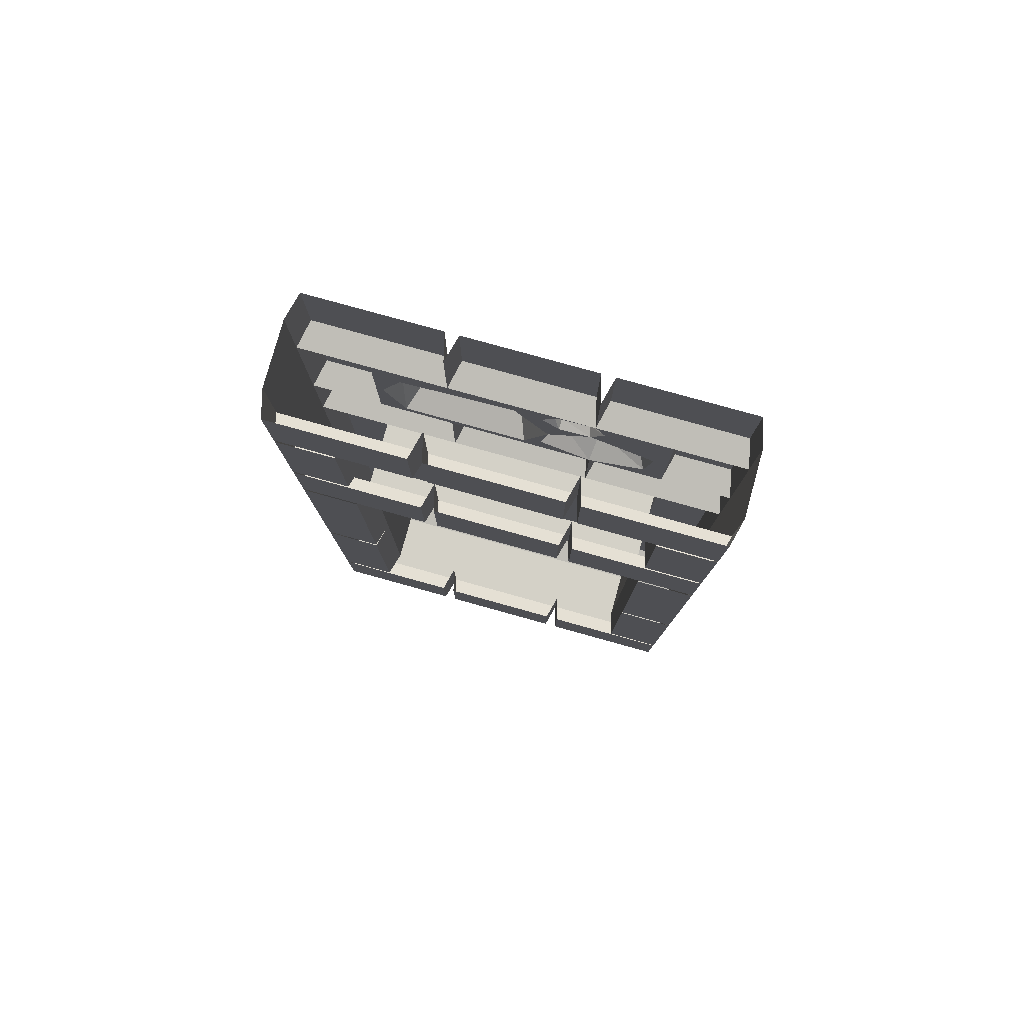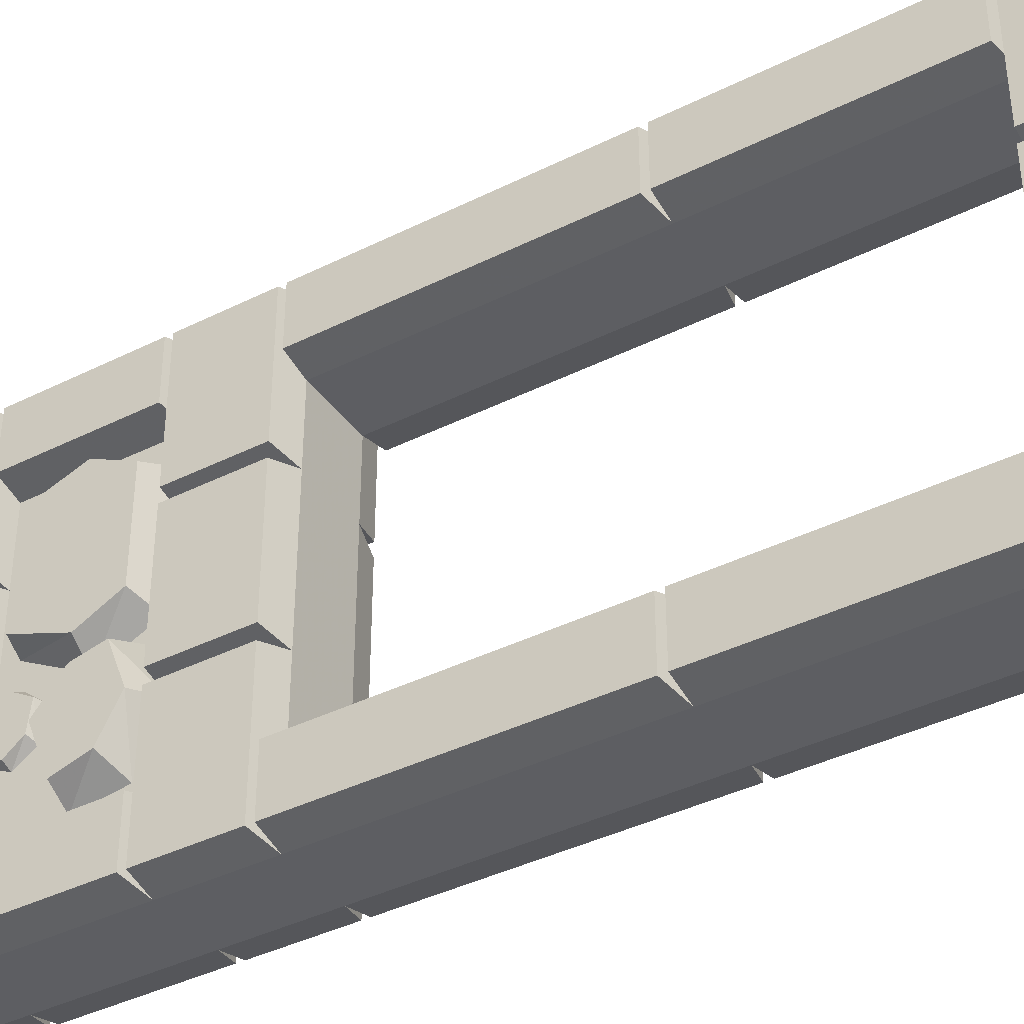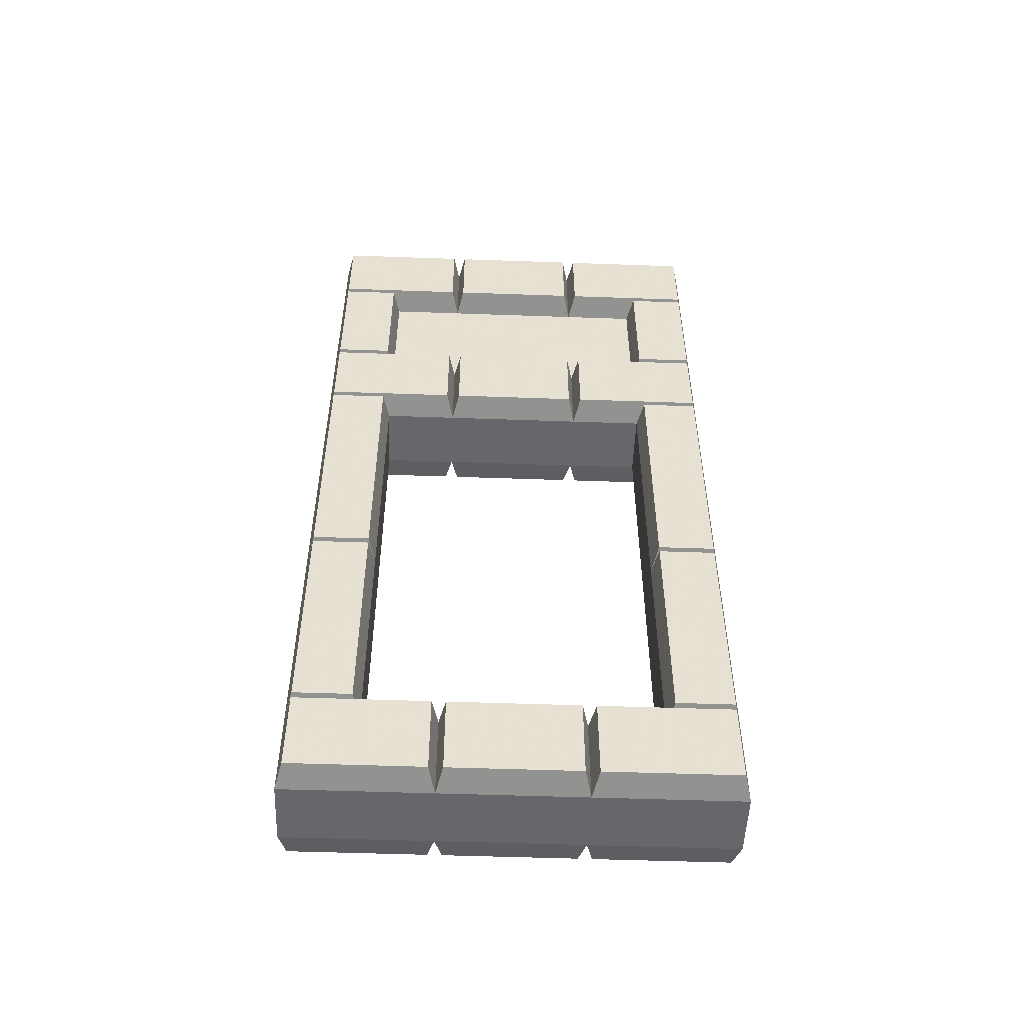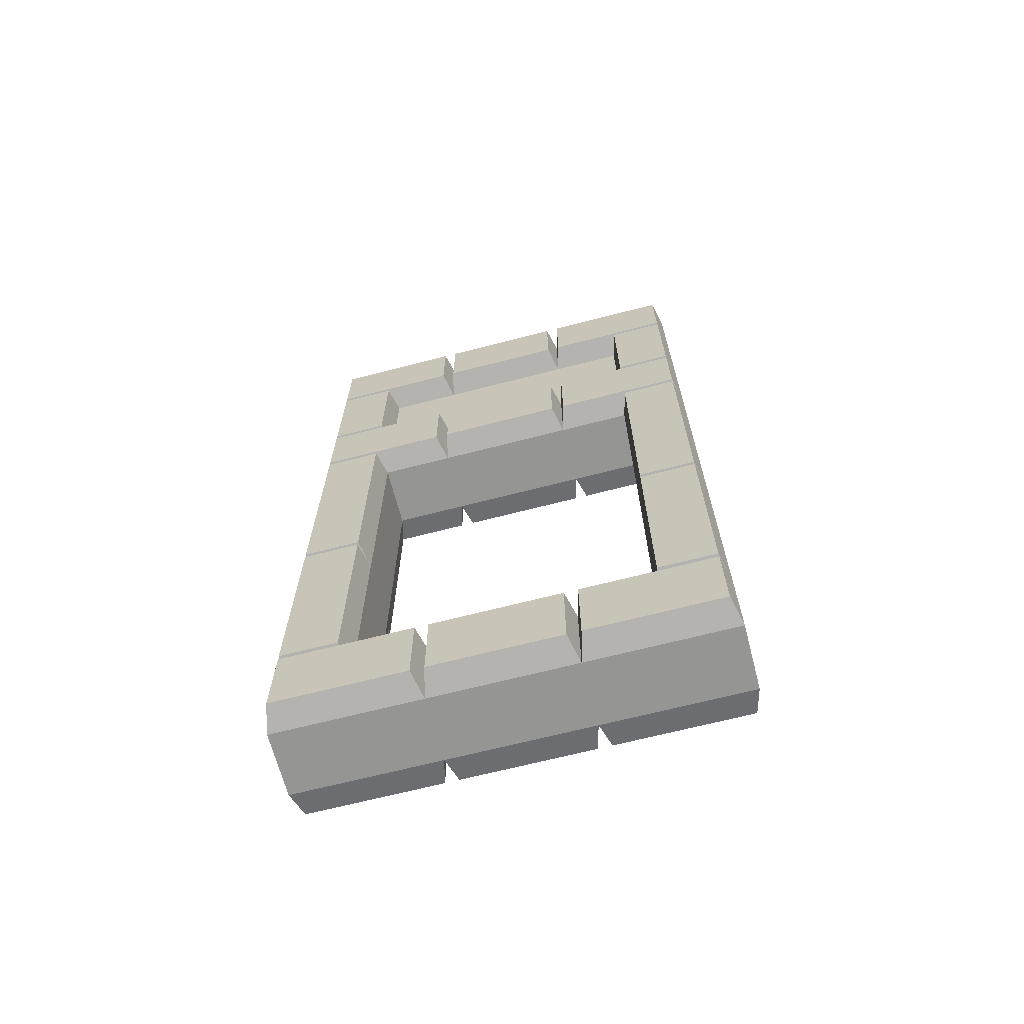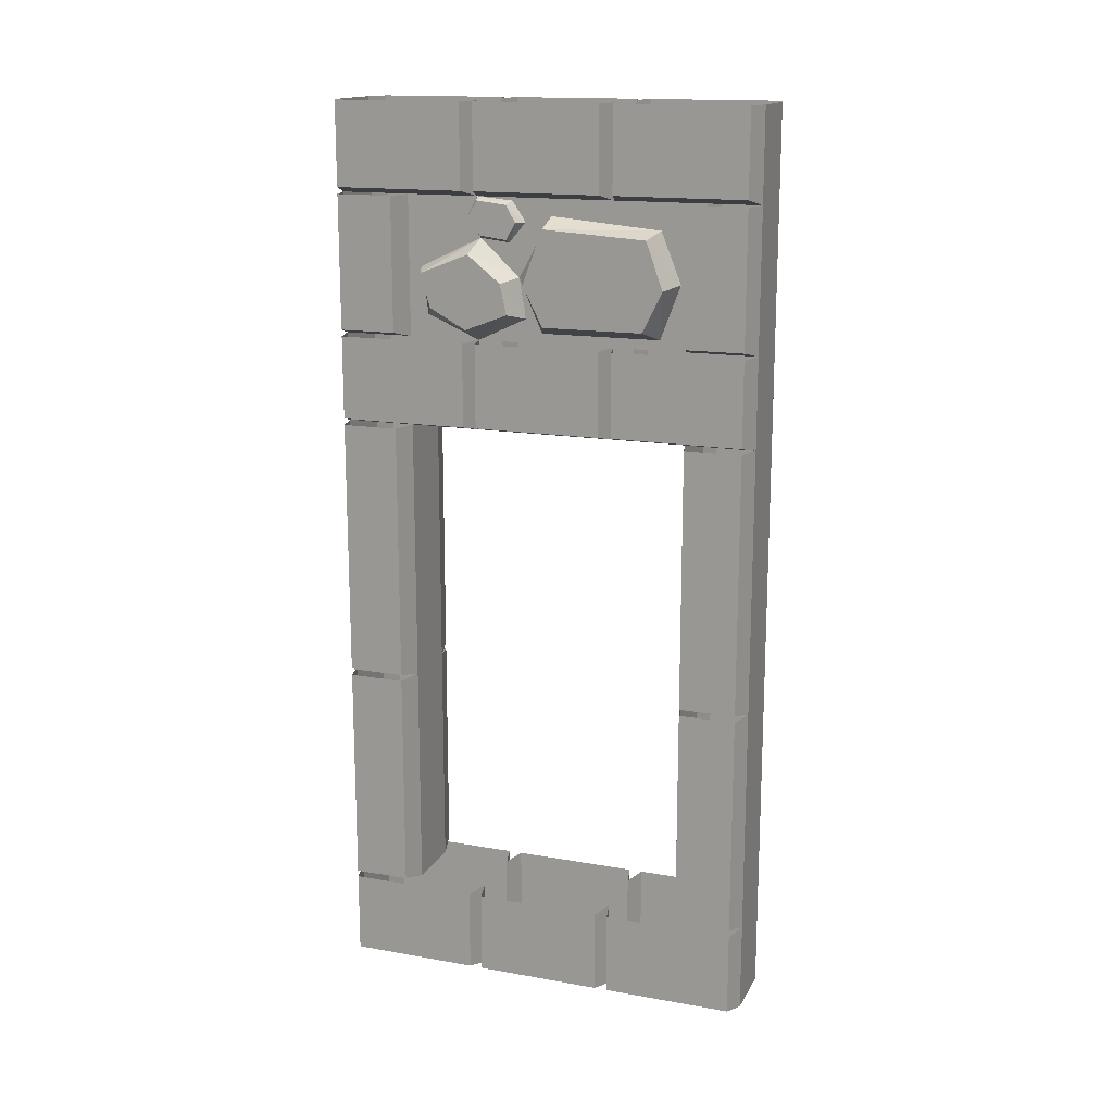
<metadata>
{"format":"obj","ext":"obj","renderer":"f3d","projection":"perspective","resolution":1024,"background":"white","views":[{"elev":79.8,"azim":105.5,"up":"+Y"},{"elev":-39.3,"azim":-58.0,"up":"+Z"},{"elev":-52.1,"azim":87.8,"up":"+Y"},{"elev":-67.4,"azim":104.5,"up":"+Y"},{"elev":15.7,"azim":-69.8,"up":"+Y"}]}
</metadata>
<code>
v -0.2891 -0.25 0.01562
v -0.2891 -0.2734 0.2734
v -0.2891 -0.3906 0.3203
v -0.2891 -0.3906 -0.0625
v -0.2891 -0.3125 -0.08594
v -0.2891 -0.2656 -0.04688
v -0.2891 -0.2188 -0.07812
v -0.2891 -0.2109 0.1641
v -0.2891 -0.2109 0.3359
v -0.2891 -0.5391 0.3359
v -0.2891 -0.5156 0.2734
v -0.2891 -0.5156 -0.007812
v -0.2891 -0.4844 -0.04688
v -0.2891 -0.5391 -0.1641
v -0.2891 -0.3047 -0.1562
v -0.2891 -0.2578 -0.1875
v -0.2891 -0.2109 -0.1641
v -0.2266 -0.1953 -0.1484
v -0.2266 -0.1953 0.1484
v -0.2891 0 0.1641
v -0.2266 0 0.1797
v -0.2266 -0.1953 0.1797
v -0.2266 -0.1953 0.3359
v -0.2266 -0.1953 0.4844
v -0.2891 -0.2109 0.5
v -0.2891 0 0.5
v -0.4375 0 0.5
v -0.4375 -0.2109 0.5
v -0.2891 -0.5391 0.5
v -0.2266 -0.5234 0.4844
v -0.2266 -0.2109 0.4844
v -0.2266 -0.2109 0.3516
v -0.2266 -0.5234 0.3516
v -0.2891 -0.375 -0.3047
v -0.2891 -0.4844 -0.2891
v -0.2891 -0.5391 -0.3359
v -0.2891 -0.2109 -0.3359
v -0.2891 -0.5391 0.1641
v -0.2266 -0.1953 -0.3359
v -0.2266 -0.1953 -0.1797
v -0.2891 0 -0.1641
v -0.2266 0 -0.1484
v -0.2266 0 0.1484
v -0.5 -1.914 0.3359
v -0.5 -1.914 0.1797
v -0.5 -2.109 0.1797
v -0.5 -2.109 0.3359
v -0.5 -2.109 0.4844
v -0.5 -1.914 0.4844
v -0.4375 -2.125 0.5
v -0.4375 -1.914 0.5
v -0.2891 -2.125 0.5
v -0.2891 -1.914 0.5
v -0.4375 -1.375 0.5
v -0.5 -1.375 0.4844
v -0.5 -1.898 0.4844
v -0.4375 -1.914 0.3359
v -0.5 -1.898 0.3516
v -0.4375 -1.375 0.3359
v -0.2891 -1.375 0.3359
v -0.2891 -1.914 0.3359
v -0.2266 -1.375 0.3516
v -0.2266 -1.898 0.3516
v -0.2266 -1.898 0.4844
v -0.2891 -1.375 0.5
v -0.4375 -0.75 0.5
v -0.5 -0.75 0.4844
v -0.5 -1.359 0.4844
v -0.5 -1.359 0.3516
v -0.4375 -0.75 0.3359
v -0.2891 -0.75 0.3359
v -0.2266 -0.75 0.3516
v -0.2266 -1.359 0.3516
v -0.2266 -1.359 0.4844
v -0.2891 -0.75 0.5
v -0.4375 -0.5391 0.5
v -0.5 -0.5391 0.4844
v -0.5 -0.7344 0.4844
v -0.5 -0.7344 0.3359
v -0.4375 -0.75 0.1641
v -0.2891 -0.75 0.1641
v -0.2266 -0.7344 0.1797
v -0.2266 -0.7344 0.3359
v -0.2266 -0.7344 0.4844
v -0.5 -0.2109 0.4844
v -0.5 -0.5234 0.4844
v -0.4375 -0.5391 0.3359
v -0.5 -0.5234 0.3516
v -0.4375 -0.2109 0.3359
v -0.4375 -0.3906 0.3203
v -0.4375 -0.5156 0.2734
v -0.4375 -0.5391 0.1641
v -0.4375 -0.5156 -0.007812
v -0.4375 -0.5391 -0.1641
v -0.4375 -0.4844 -0.04688
v -0.5 -0.4688 -0.07031
v -0.5 -0.5078 -0.1719
v -0.4375 -0.4844 -0.2891
v -0.4375 -0.5391 -0.3359
v -0.4375 -0.375 -0.3047
v -0.4375 -0.2109 -0.3359
v -0.5 -0.2109 -0.3516
v -0.5 -0.5234 -0.3516
v -0.4375 -0.5391 -0.5
v -0.5 -0.5234 -0.4844
v -0.4375 -0.2109 -0.5
v -0.2891 -0.2109 -0.5
v -0.2891 -0.5391 -0.5
v -0.4375 -0.75 -0.5
v -0.5 -0.7344 -0.4844
v -0.5 -0.5391 -0.4844
v -0.5 -0.7344 -0.3359
v -0.5 -0.5391 -0.3359
v -0.5 -0.5391 -0.1797
v -0.5 -0.7344 -0.1797
v -0.4375 -0.75 -0.1641
v -0.5 -0.7344 -0.1484
v -0.5 -0.5391 -0.1484
v -0.5 -0.5391 0.1484
v -0.5 -0.7344 0.1484
v -0.5 -0.7344 0.1797
v -0.5 -0.5391 0.1797
v -0.5 -0.5391 0.3359
v -0.4375 -2.125 0.1641
v -0.4375 -2.125 0.3359
v -0.4375 -1.914 0.1641
v -0.5 -1.914 0.1484
v -0.5 -2.109 0.1484
v -0.4375 -2.125 -0.1641
v -0.2891 -2.125 -0.1641
v -0.2891 -2.125 0.1641
v -0.2891 -2.125 0.3359
v -0.2266 -1.914 0.1797
v -0.2266 -1.914 0.3359
v -0.2266 -2.109 0.3359
v -0.2266 -2.109 0.1797
v -0.2891 -1.914 0.1641
v -0.2266 -2.109 0.1484
v -0.2266 -1.914 0.1484
v -0.2266 -1.914 -0.1484
v -0.2266 -2.109 -0.1484
v -0.2891 -1.914 -0.1641
v -0.2266 -2.109 -0.1797
v -0.2266 -1.914 -0.1797
v -0.2266 -1.914 -0.3359
v -0.2266 -2.109 -0.3359
v -0.2266 -2.109 -0.4844
v -0.2266 -1.914 -0.4844
v -0.2891 -2.125 -0.5
v -0.2891 -1.914 -0.5
v -0.4375 -2.125 -0.5
v -0.4375 -1.914 -0.5
v -0.2891 -1.375 -0.5
v -0.2266 -1.375 -0.4844
v -0.2266 -1.898 -0.4844
v -0.2891 -1.914 -0.3359
v -0.2266 -1.898 -0.3516
v -0.2891 -1.375 -0.3359
v -0.4375 -1.375 -0.3359
v -0.4375 -1.914 -0.3359
v -0.5 -1.375 -0.3516
v -0.5 -1.898 -0.3516
v -0.5 -1.898 -0.4844
v -0.4375 -1.375 -0.5
v -0.2891 -0.75 -0.5
v -0.2266 -0.75 -0.4844
v -0.2266 -1.359 -0.4844
v -0.2266 -1.359 -0.3516
v -0.2891 -0.75 -0.3359
v -0.4375 -0.75 -0.3359
v -0.5 -0.75 -0.3516
v -0.5 -1.359 -0.3516
v -0.5 -1.359 -0.4844
v -0.2266 -0.5391 -0.4844
v -0.2266 -0.7344 -0.4844
v -0.2266 -0.7344 -0.3359
v -0.2891 -0.75 -0.1641
v -0.2266 -2.109 0.4844
v -0.2266 -1.914 0.4844
v -0.5 0 0.3359
v -0.5 0 0.1797
v -0.5 -0.1953 0.1797
v -0.5 -0.1953 0.3359
v -0.5 -0.1953 0.4844
v -0.5 0 0.4844
v -0.4375 -0.2109 0.1641
v -0.4375 0 0.1641
v -0.5 0 0.1484
v -0.5 -0.1953 0.1484
v -0.4375 -0.2109 -0.1641
v -0.4375 -0.2188 -0.07812
v -0.4375 -0.25 0.01562
v -0.4375 -0.2734 0.2734
v -0.5 -0.2891 0.2578
v -0.5 -0.3984 0.2969
v -0.5 -0.4922 0.25
v -0.5 -0.4922 0.01562
v -0.4375 -0.3906 -0.0625
v -0.5 -0.3984 -0.08594
v -0.5 -0.3359 -0.1641
v -0.5 -0.3828 -0.2812
v -0.5 -0.4609 -0.2578
v -0.4375 -0.3047 -0.1562
v -0.4375 -0.2578 -0.1875
v -0.5 -0.1953 -0.1797
v -0.5 -0.1953 -0.3359
v -0.5 -0.1953 -0.4844
v -0.4375 0 -0.5
v -0.2891 0 -0.5
v -0.2266 0 -0.4844
v -0.2266 -0.1953 -0.4844
v -0.2266 0 0.3359
v -0.2266 -0.5391 0.1797
v -0.2266 -0.5391 0.3359
v -0.2266 -0.7344 0.1484
v -0.2266 -0.5391 0.1484
v -0.2266 -0.5391 -0.1484
v -0.2266 -0.7344 -0.1484
v -0.2266 -0.7344 -0.1797
v -0.2266 -0.5391 -0.1797
v -0.2266 -0.5391 -0.3359
v -0.2266 0 0.4844
v -0.2266 -0.5391 0.4844
v -0.5 -1.914 -0.1484
v -0.5 -2.109 -0.1484
v -0.4375 -1.914 -0.1641
v -0.5 -1.914 -0.1797
v -0.5 -2.109 -0.1797
v -0.4375 -2.125 -0.3359
v -0.2891 -2.125 -0.3359
v -0.5 0 -0.1484
v -0.5 -0.1953 -0.1484
v -0.4375 0 -0.1641
v -0.5 0 -0.1797
v -0.5 0 -0.3359
v -0.5 0 -0.4844
v -0.5 -1.914 -0.3359
v -0.5 -2.109 -0.3359
v -0.5 -2.109 -0.4844
v -0.2266 0 -0.3359
v -0.2266 0 -0.1797
v -0.5 -1.914 -0.4844
v -0.5 -0.75 0.3516
v -0.2266 -0.75 0.4844
v -0.5 -0.75 -0.4844
v -0.2266 -0.75 -0.3516
v -0.5 -1.375 0.3516
v -0.2266 -1.375 0.4844
v -0.5 -1.375 -0.4844
v -0.2266 -1.375 -0.3516
v -0.5 -0.2109 0.3516
v -0.5 -0.2109 -0.4844
v -0.2266 -0.2109 -0.4844
v -0.2266 -0.2109 -0.3516
v -0.2266 -0.5234 -0.3516
v -0.2266 -0.5234 -0.4844
v -0.5 -0.2734 0.01562
v -0.5 -0.3984 -0.03125
v -0.4375 -0.3125 -0.08594
v -0.4609 -0.3047 -0.08594
v -0.4609 -0.2969 -0.1484
v -0.4609 -0.2578 -0.1797
v -0.4609 -0.2188 -0.1562
v -0.4609 -0.2266 -0.08594
v -0.4375 -0.2656 -0.04688
v -0.4609 -0.2656 -0.0625
f 1 2 3
f 1 3 4
f 3 11 12
f 3 12 4
f 194 257 195
f 195 257 258
f 195 258 197
f 195 197 196
f 1 4 5
f 1 5 6
f 1 6 7
f 1 7 8
f 1 8 2
f 2 8 9
f 2 9 3
f 3 9 10
f 3 10 11
f 4 12 13
f 4 15 5
f 7 17 8
f 34 35 36
f 34 36 37
f 34 37 16
f 34 16 15
f 38 11 10
f 11 38 12
f 12 38 14
f 12 14 13
f 14 36 35
f 16 37 17
f 87 89 90
f 87 90 91
f 87 91 92
f 92 91 93
f 92 93 94
f 94 93 95
f 94 98 99
f 99 98 100
f 99 100 101
f 186 190 191
f 186 191 192
f 186 192 193
f 186 193 89
f 89 193 90
f 93 198 95
f 100 203 204
f 100 204 101
f 101 204 190
f 203 198 259
f 191 265 192
f 192 265 259
f 192 259 198
f 4 13 14
f 4 14 15
f 5 15 16
f 5 16 6
f 6 16 7
f 7 16 17
f 8 19 20
f 8 20 21
f 8 21 22
f 25 24 26
f 25 26 27
f 25 27 28
f 25 28 29
f 25 29 30
f 25 30 31
f 32 33 10
f 32 10 9
f 34 15 14
f 34 14 35
f 17 40 41
f 17 41 42
f 17 42 18
f 19 43 20
f 49 48 50
f 49 50 51
f 51 50 52
f 51 52 53
f 51 53 54
f 51 54 55
f 51 55 56
f 57 58 59
f 57 59 60
f 57 60 61
f 61 60 62
f 61 62 63
f 53 64 65
f 53 65 54
f 54 65 66
f 54 66 67
f 54 67 68
f 59 69 70
f 59 70 71
f 59 71 60
f 60 71 72
f 60 72 73
f 65 74 75
f 65 75 66
f 66 75 76
f 66 76 77
f 66 77 78
f 75 84 29
f 75 29 76
f 76 29 28
f 76 28 85
f 76 85 86
f 87 88 89
f 99 101 102
f 99 102 103
f 104 105 106
f 104 106 107
f 104 107 108
f 104 108 109
f 104 109 110
f 104 110 111
f 114 115 116
f 114 116 94
f 94 116 117
f 94 117 118
f 119 120 80
f 119 80 92
f 92 80 121
f 92 121 122
f 124 46 126
f 124 126 127
f 124 127 128
f 133 136 131
f 133 131 137
f 137 131 138
f 137 138 139
f 140 141 130
f 140 130 142
f 142 130 143
f 142 143 144
f 148 147 149
f 148 149 150
f 150 149 151
f 150 151 152
f 150 152 153
f 150 153 154
f 150 154 155
f 156 157 158
f 156 158 159
f 156 159 160
f 160 159 161
f 160 161 162
f 152 163 164
f 152 164 153
f 153 164 165
f 153 165 166
f 153 166 167
f 158 168 169
f 158 169 170
f 158 170 159
f 159 170 171
f 159 171 172
f 164 173 109
f 164 109 165
f 165 109 108
f 165 108 174
f 165 174 175
f 52 178 53
f 53 178 179
f 185 184 28
f 185 28 27
f 186 182 187
f 186 187 188
f 186 188 189
f 96 199 97
f 97 199 200
f 97 200 201
f 97 201 202
f 106 207 208
f 106 208 209
f 106 209 107
f 107 209 210
f 107 210 211
f 213 82 81
f 213 81 38
f 38 81 215
f 38 215 216
f 217 218 177
f 217 177 14
f 14 177 219
f 14 219 220
f 24 222 26
f 84 223 29
f 126 46 45
f 129 225 226
f 129 226 227
f 129 227 228
f 226 225 224
f 187 182 181
f 190 232 233
f 190 233 234
f 190 234 205
f 207 236 208
f 233 232 231
f 239 242 152
f 239 152 151
f 41 40 241
f 70 69 243
f 75 74 244
f 109 173 245
f 169 168 246
f 59 58 247
f 65 64 248
f 164 163 249
f 158 157 250
f 89 88 251
f 106 105 252
f 253 256 108
f 253 108 107
f 36 255 37
f 37 255 254
f 260 266 262
f 260 262 261
f 264 262 266
f 262 264 263
f 8 17 18
f 8 18 19
f 8 22 9
f 9 22 23
f 9 23 24
f 9 24 25
f 17 37 39
f 17 39 40
f 51 56 57
f 57 56 58
f 61 63 53
f 53 63 64
f 54 68 59
f 59 68 69
f 60 73 65
f 65 73 74
f 66 78 79
f 66 79 70
f 70 79 80
f 70 80 81
f 70 81 71
f 71 81 82
f 71 82 83
f 71 83 84
f 71 84 75
f 76 86 87
f 87 86 88
f 99 103 104
f 104 103 105
f 124 125 47
f 124 47 46
f 124 128 129
f 124 129 130
f 124 130 131
f 124 131 125
f 125 131 132
f 125 132 52
f 125 52 50
f 125 50 47
f 47 50 48
f 150 155 156
f 156 155 157
f 160 162 152
f 152 162 163
f 153 167 158
f 158 167 168
f 159 172 164
f 164 172 173
f 165 175 176
f 165 176 169
f 169 176 177
f 169 177 116
f 169 116 170
f 170 116 115
f 170 115 112
f 170 112 110
f 170 110 109
f 132 131 136
f 132 136 135
f 132 135 178
f 132 178 52
f 186 89 183
f 186 183 182
f 186 189 190
f 101 190 205
f 101 205 206
f 101 206 207
f 101 207 106
f 107 211 39
f 107 39 37
f 80 79 121
f 183 89 28
f 183 28 184
f 128 225 129
f 129 228 229
f 129 229 230
f 129 230 130
f 130 230 146
f 130 146 143
f 131 130 141
f 131 141 138
f 189 232 190
f 116 80 120
f 116 120 117
f 81 177 218
f 81 218 215
f 80 116 177
f 80 177 81
f 228 238 229
f 229 238 239
f 229 239 151
f 229 151 230
f 230 151 149
f 230 149 146
f 146 149 147
f 177 176 219
f 29 10 33
f 29 33 30
f 36 108 256
f 36 256 255
f 31 30 32
f 32 30 33
f 18 42 19
f 19 42 43
f 44 45 46
f 44 46 47
f 44 47 48
f 44 48 49
f 111 110 112
f 111 112 113
f 113 112 114
f 114 112 115
f 118 117 119
f 119 117 120
f 122 121 123
f 123 121 79
f 123 79 78
f 123 78 77
f 133 134 135
f 133 135 136
f 139 138 140
f 140 138 141
f 144 143 145
f 145 143 146
f 145 146 147
f 145 147 148
f 179 178 135
f 179 135 134
f 180 181 182
f 180 182 183
f 180 183 184
f 180 184 185
f 21 212 23
f 21 23 22
f 213 214 83
f 213 83 82
f 216 215 217
f 217 215 218
f 220 219 221
f 221 219 176
f 221 176 175
f 221 175 174
f 23 212 222
f 23 222 24
f 83 214 223
f 83 223 84
f 127 224 225
f 127 225 128
f 188 231 232
f 188 232 189
f 205 234 206
f 206 234 235
f 206 235 236
f 206 236 207
f 227 237 238
f 227 238 228
f 240 241 40
f 240 40 39
f 240 39 211
f 240 211 210
f 238 237 242
f 238 242 239
f 67 243 69
f 67 69 68
f 72 244 74
f 72 74 73
f 171 245 173
f 171 173 172
f 166 246 168
f 166 168 167
f 55 247 58
f 55 58 56
f 62 248 64
f 62 64 63
f 161 249 163
f 161 163 162
f 154 250 157
f 154 157 155
f 85 251 88
f 85 88 86
f 102 252 105
f 102 105 103
f 253 254 255
f 253 255 256
f 94 95 96
f 94 96 97
f 94 97 98
f 95 198 199
f 95 199 96
f 97 202 98
f 98 202 100
f 100 202 201
f 100 201 203
f 203 201 200
f 203 200 198
f 203 259 260
f 203 260 261
f 203 261 204
f 204 261 262
f 204 262 190
f 190 262 263
f 190 263 191
f 191 263 264
f 191 264 265
f 198 200 199
f 265 264 266
f 265 266 259
f 259 266 260
f 90 193 194
f 90 194 195
f 90 195 91
f 91 195 196
f 91 196 93
f 93 196 197
f 93 197 198
f 193 192 257
f 193 257 194
f 192 198 258
f 192 258 257
f 198 197 258

</code>
